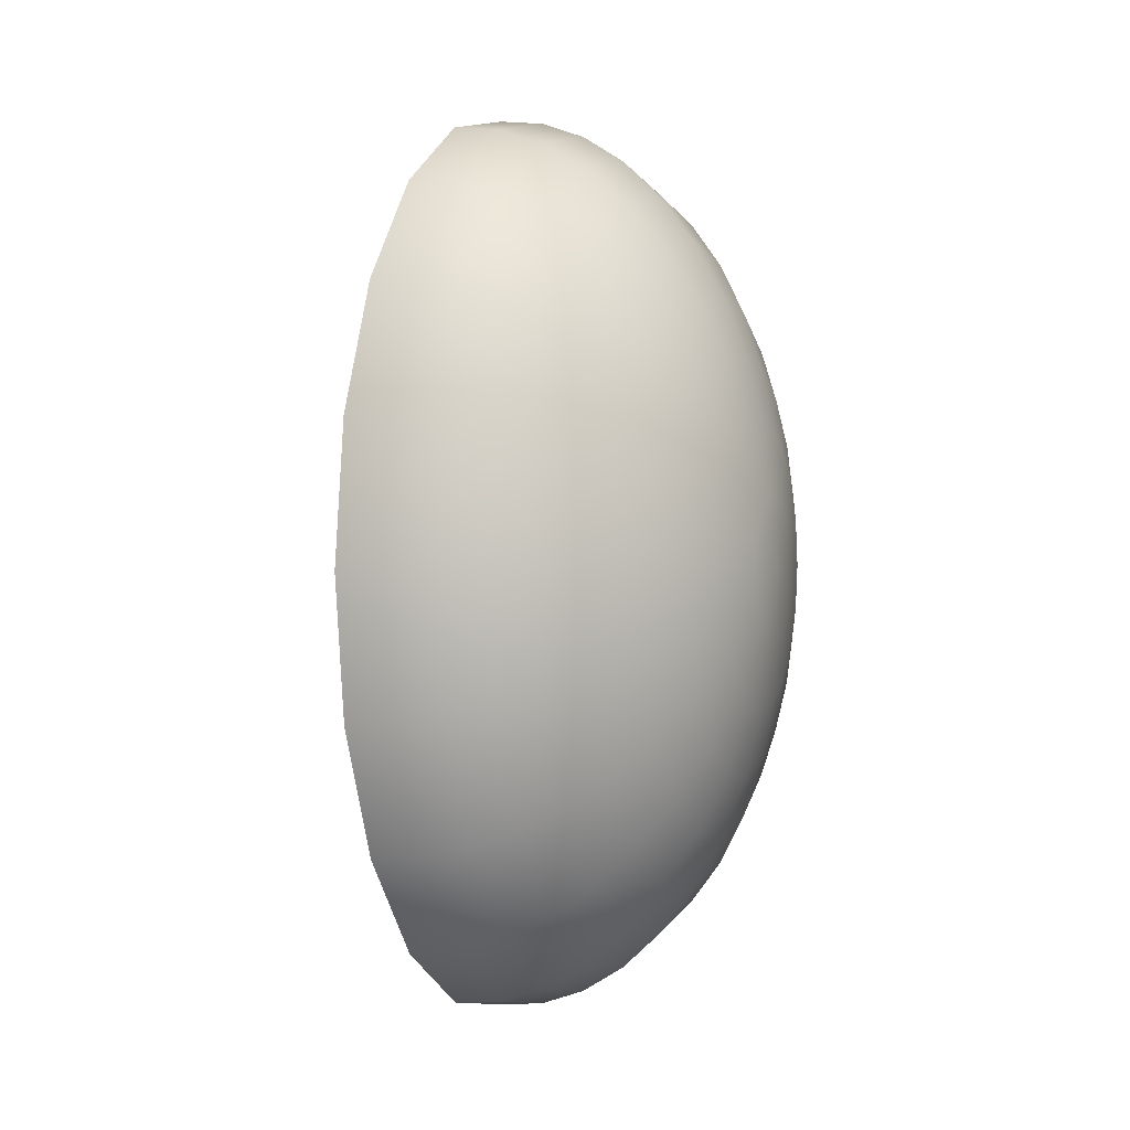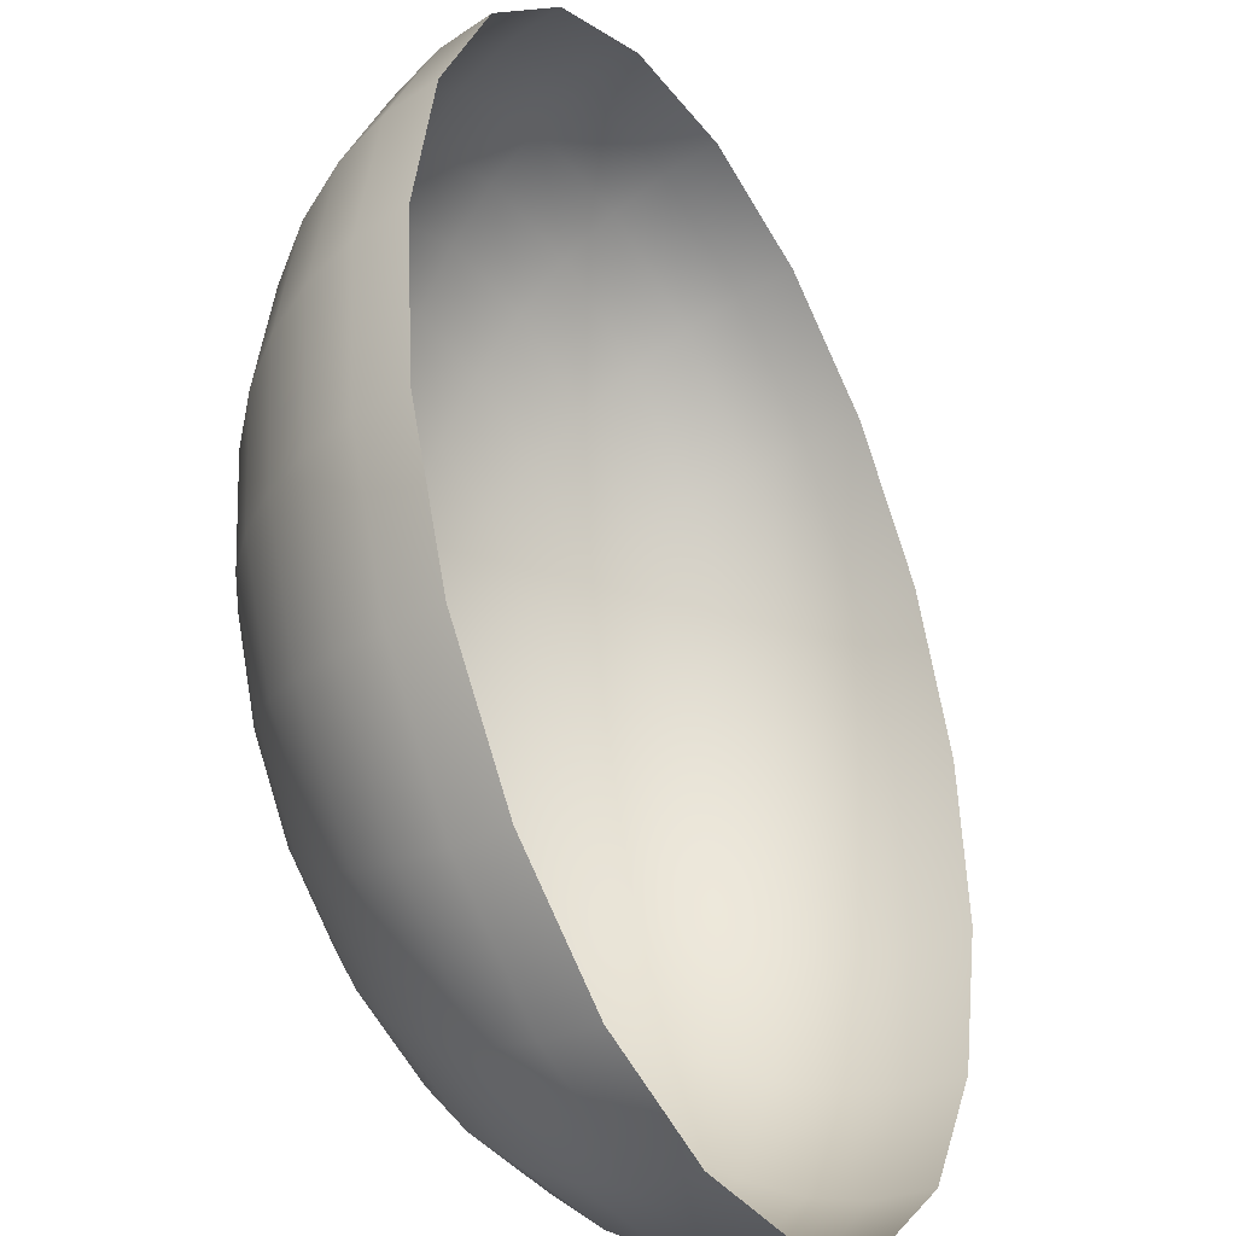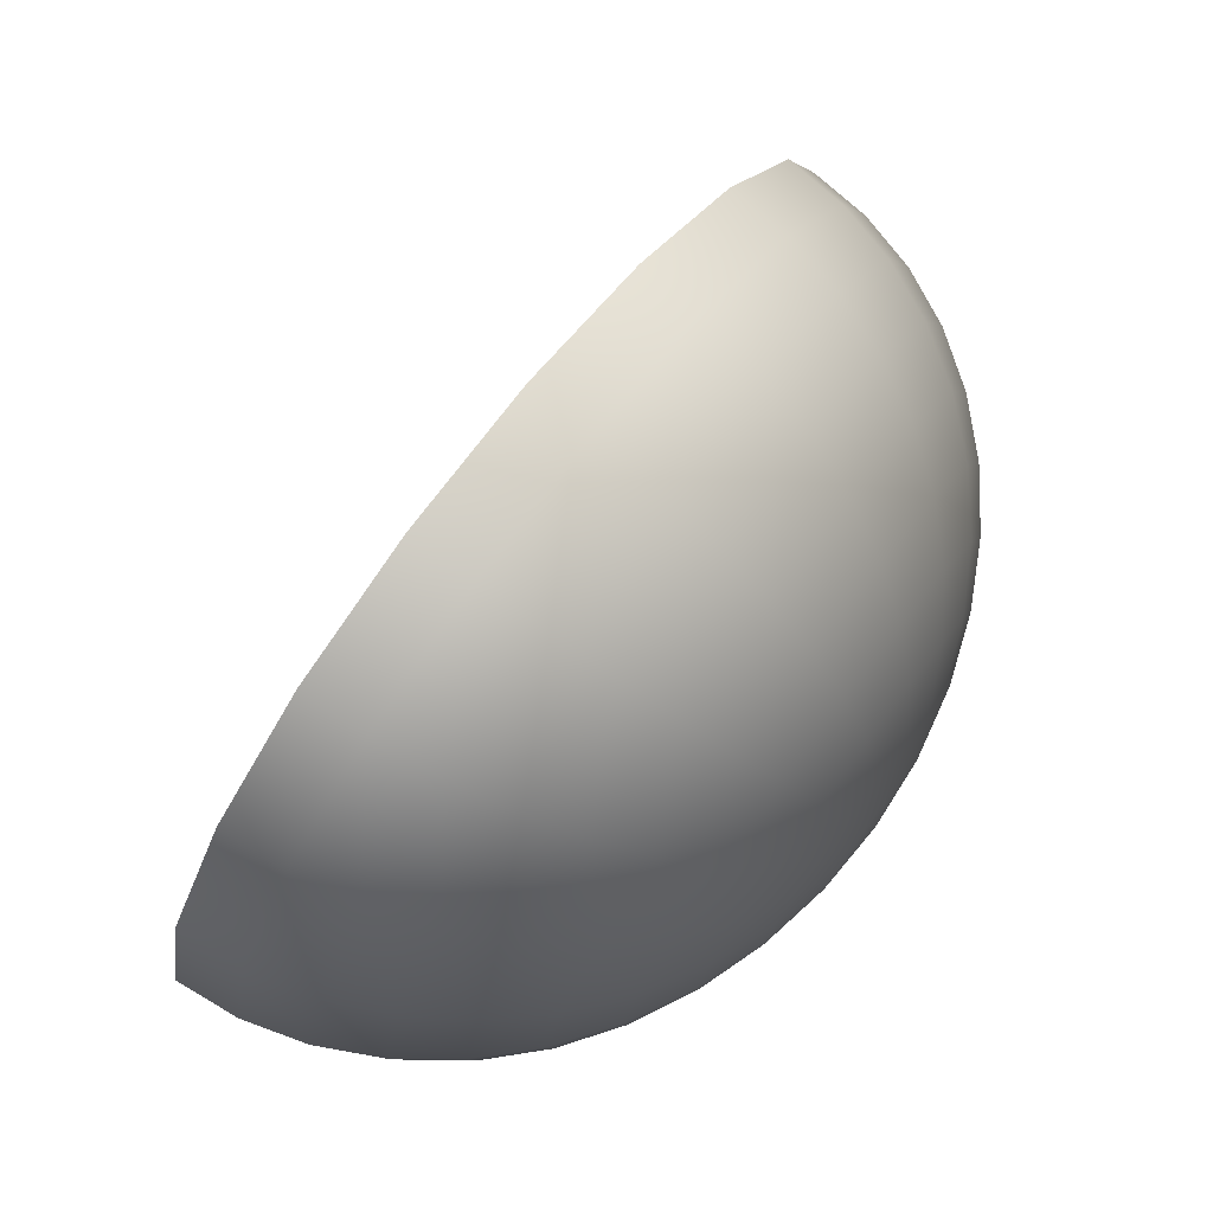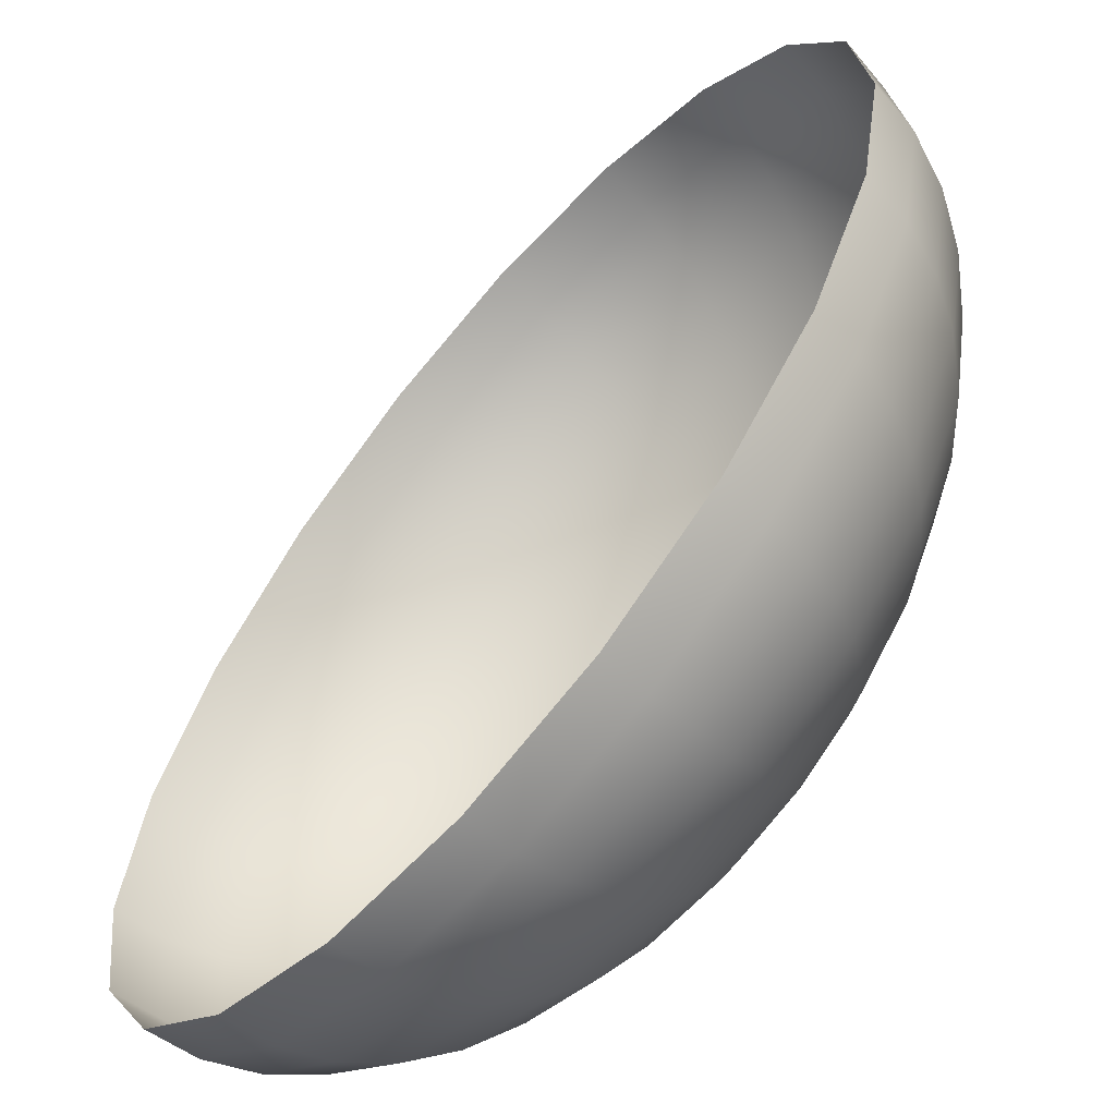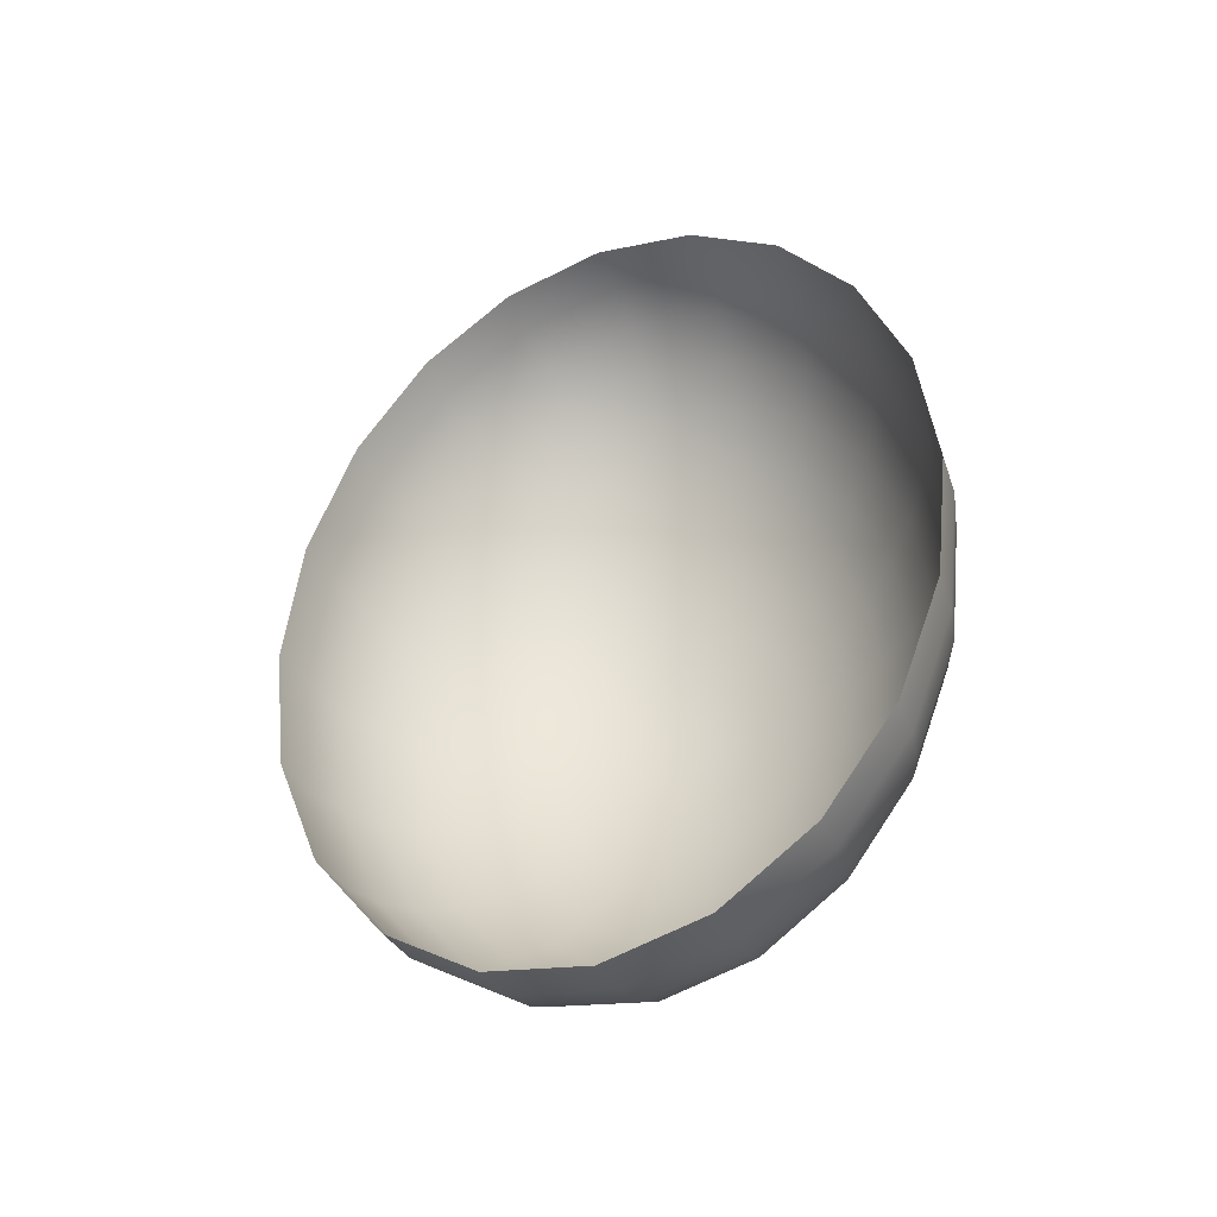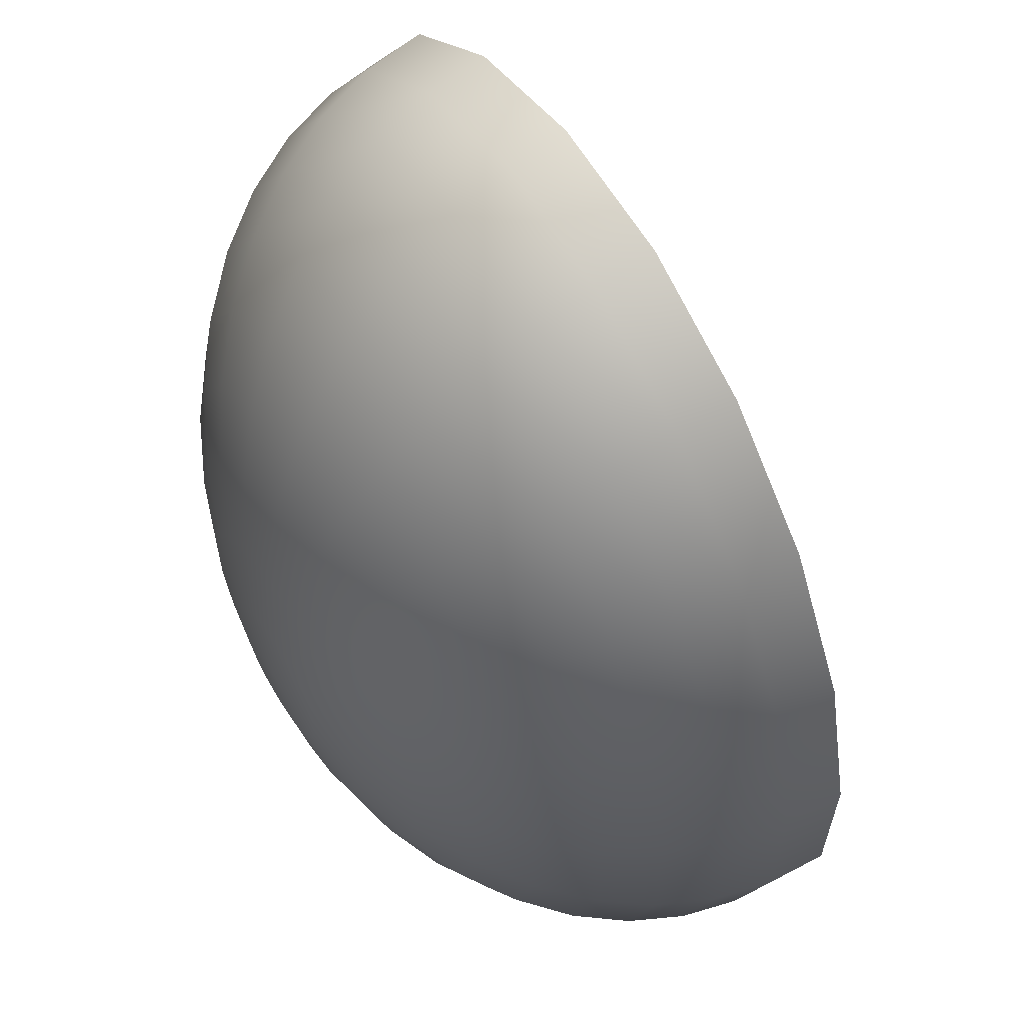
<metadata>
{"format":"obj","ext":"obj","renderer":"f3d","projection":"perspective","resolution":1024,"background":"white","views":[{"elev":1.1,"azim":-8.8,"up":"+Z"},{"elev":60.6,"azim":174.0,"up":"+Y"},{"elev":9.2,"azim":14.2,"up":"+Y"},{"elev":68.4,"azim":30.7,"up":"+Y"},{"elev":-43.1,"azim":-100.2,"up":"+Z"},{"elev":-31.4,"azim":-176.7,"up":"+Y"}]}
</metadata>
<code>
g default
v -0.4547 -0.1072 -0.1401
v -0.4268 -0.06506 -0.274
v -0.3833 0.000547 -0.3803
v -0.3286 0.08321 -0.4486
v -0.2679 0.1748 -0.4721
v -0.2072 0.2665 -0.4486
v -0.1525 0.3491 -0.3803
v -0.109 0.4147 -0.274
v -0.08115 0.4569 -0.1401
v -0.07154 0.4714 0.008334
v -0.08115 0.4569 0.1568
v -0.109 0.4147 0.2907
v -0.1525 0.3491 0.397
v -0.2072 0.2665 0.4652
v -0.2679 0.1748 0.4887
v -0.3286 0.08321 0.4652
v -0.3833 0.000547 0.397
v -0.4268 -0.06506 0.2907
v -0.4547 -0.1072 0.1568
v -0.4643 -0.1217 0.008334
v -0.4111 -0.131 -0.1383
v -0.3836 -0.08943 -0.2706
v -0.3407 -0.02463 -0.3755
v -0.2866 0.05702 -0.4429
v -0.2267 0.1475 -0.4662
v -0.1667 0.238 -0.4429
v -0.1127 0.3197 -0.3755
v -0.06974 0.3845 -0.2706
v -0.04219 0.4261 -0.1383
v -0.0327 0.4404 0.008334
v -0.04219 0.4261 0.155
v -0.06974 0.3845 0.2872
v -0.1127 0.3197 0.3922
v -0.1667 0.238 0.4596
v -0.2267 0.1475 0.4828
v -0.2866 0.05702 0.4596
v -0.3407 -0.02463 0.3922
v -0.3836 -0.08943 0.2872
v -0.4111 -0.131 0.155
v -0.4206 -0.1454 0.008334
v -0.364 -0.1473 -0.1329
v -0.3375 -0.1073 -0.2602
v -0.2962 -0.0449 -0.3613
v -0.2441 0.03372 -0.4262
v -0.1864 0.1209 -0.4486
v -0.1287 0.208 -0.4262
v -0.07664 0.2866 -0.3613
v -0.03532 0.349 -0.2602
v -0.008789 0.3891 -0.1329
v 0.000352 0.4029 0.008334
v -0.008789 0.3891 0.1495
v -0.03532 0.349 0.2769
v -0.07664 0.2866 0.378
v -0.1287 0.208 0.4429
v -0.1864 0.1209 0.4652
v -0.2441 0.03372 0.4429
v -0.2962 -0.0449 0.378
v -0.3375 -0.1073 0.2769
v -0.364 -0.1473 0.1495
v -0.3732 -0.1611 0.008334
v -0.3146 -0.1557 -0.1239
v -0.2897 -0.1182 -0.2433
v -0.251 -0.05975 -0.338
v -0.2022 0.0139 -0.3988
v -0.1482 0.09555 -0.4197
v -0.09411 0.1772 -0.3988
v -0.04533 0.2508 -0.338
v -0.00662 0.3093 -0.2433
v 0.01823 0.3468 -0.1239
v 0.0268 0.3598 0.008334
v 0.01823 0.3468 0.1406
v -0.00662 0.3093 0.2599
v -0.04533 0.2508 0.3546
v -0.09411 0.1772 0.4154
v -0.1482 0.09555 0.4364
v -0.2022 0.0139 0.4154
v -0.251 -0.05975 0.3546
v -0.2897 -0.1182 0.2599
v -0.3146 -0.1557 0.1406
v -0.3231 -0.1687 0.008334
v -0.264 -0.156 -0.1118
v -0.2414 -0.1219 -0.2201
v -0.2063 -0.06883 -0.3061
v -0.162 -0.001957 -0.3613
v -0.1129 0.07218 -0.3803
v -0.06379 0.1463 -0.3613
v -0.01951 0.2132 -0.3061
v 0.01564 0.2663 -0.2201
v 0.03821 0.3003 -0.1118
v 0.04598 0.3121 0.008334
v 0.03821 0.3003 0.1284
v 0.01564 0.2663 0.2368
v -0.01951 0.2132 0.3228
v -0.06379 0.1463 0.378
v -0.1129 0.07218 0.397
v -0.162 -0.001957 0.378
v -0.2063 -0.06883 0.3228
v -0.2414 -0.1219 0.2368
v -0.264 -0.156 0.1284
v -0.2718 -0.1677 0.008334
v -0.2135 -0.1481 -0.09664
v -0.1938 -0.1183 -0.1913
v -0.163 -0.07191 -0.2665
v -0.1243 -0.01346 -0.3147
v -0.08142 0.05133 -0.3314
v -0.03851 0.1161 -0.3147
v 0.000203 0.1746 -0.2665
v 0.03092 0.221 -0.1913
v 0.05065 0.2508 -0.09664
v 0.05744 0.261 0.008334
v 0.05065 0.2508 0.1133
v 0.03092 0.221 0.208
v 0.000203 0.1746 0.2832
v -0.03851 0.1161 0.3314
v -0.08142 0.05133 0.348
v -0.1243 -0.01346 0.3314
v -0.163 -0.07191 0.2832
v -0.1938 -0.1183 0.208
v -0.2135 -0.1481 0.1133
v -0.2203 -0.1583 0.008334
v -0.1643 -0.1322 -0.07892
v -0.1479 -0.1075 -0.1576
v -0.1224 -0.06892 -0.2201
v -0.09021 -0.02033 -0.2602
v -0.05454 0.03353 -0.274
v -0.01887 0.0874 -0.2602
v 0.01331 0.136 -0.2201
v 0.03884 0.1745 -0.1576
v 0.05524 0.1993 -0.07892
v 0.06089 0.2078 0.008334
v 0.05524 0.1993 0.09559
v 0.03884 0.1745 0.1743
v 0.01331 0.136 0.2368
v -0.01887 0.0874 0.2769
v -0.05454 0.03353 0.2907
v -0.09021 -0.02033 0.2769
v -0.1224 -0.06892 0.2368
v -0.1479 -0.1075 0.1743
v -0.1643 -0.1322 0.09559
v -0.17 -0.1408 0.008334
v -0.1177 -0.1088 -0.05906
v -0.105 -0.0897 -0.1199
v -0.08532 -0.05992 -0.1681
v -0.06046 -0.02239 -0.1991
v -0.03291 0.01921 -0.2098
v -0.005363 0.06081 -0.1991
v 0.01949 0.09834 -0.1681
v 0.03921 0.1281 -0.1199
v 0.05188 0.1472 -0.05906
v 0.05624 0.1538 0.008334
v 0.05188 0.1472 0.07573
v 0.03921 0.1281 0.1365
v 0.01949 0.09834 0.1848
v -0.005363 0.06081 0.2158
v -0.03291 0.01921 0.2264
v -0.06046 -0.02239 0.2158
v -0.08532 -0.05992 0.1848
v -0.105 -0.0897 0.1365
v -0.1177 -0.1088 0.07573
v -0.1221 -0.1154 0.008334
v -0.07479 -0.07842 -0.03754
v -0.06617 -0.06541 -0.07892
v -0.05274 -0.04514 -0.1118
v -0.03583 -0.01959 -0.1329
v -0.01707 0.008724 -0.1401
v 0.001678 0.03704 -0.1329
v 0.0186 0.06259 -0.1118
v 0.03202 0.08286 -0.07892
v 0.04064 0.09587 -0.03754
v 0.04361 0.1004 0.008334
v 0.04064 0.09587 0.05421
v 0.03202 0.08286 0.09559
v 0.0186 0.06259 0.1284
v 0.001678 0.03704 0.1495
v -0.01707 0.008724 0.1568
v -0.03583 -0.01959 0.1495
v -0.05274 -0.04514 0.1284
v -0.06617 -0.06541 0.09559
v -0.07479 -0.07842 0.05421
v -0.07776 -0.08291 0.008334
v -0.03663 -0.04179 -0.01489
v -0.03227 -0.0352 -0.03584
v -0.02547 -0.02494 -0.05246
v -0.01691 -0.01201 -0.06314
v -0.007413 0.002325 -0.06682
v 0.002081 0.01666 -0.06314
v 0.01064 0.02959 -0.05246
v 0.01744 0.03985 -0.03584
v 0.0218 0.04644 -0.01489
v 0.02331 0.04871 0.008334
v 0.0218 0.04644 0.03156
v 0.01744 0.03985 0.05251
v 0.01064 0.02959 0.06913
v 0.002081 0.01666 0.07981
v -0.007413 0.002325 0.08349
v -0.01691 -0.01201 0.07981
v -0.02547 -0.02494 0.06913
v -0.03227 -0.0352 0.05251
v -0.03663 -0.04179 0.03156
v -0.03813 -0.04406 0.008334
v -0.004165 0.000175 0.008334
g pSphere1
f 1 2 22 21
f 2 3 23 22
f 3 4 24 23
f 4 5 25 24
f 5 6 26 25
f 6 7 27 26
f 7 8 28 27
f 8 9 29 28
f 9 10 30 29
f 10 11 31 30
f 11 12 32 31
f 12 13 33 32
f 13 14 34 33
f 14 15 35 34
f 15 16 36 35
f 16 17 37 36
f 17 18 38 37
f 18 19 39 38
f 19 20 40 39
f 20 1 21 40
f 21 22 42 41
f 22 23 43 42
f 23 24 44 43
f 24 25 45 44
f 25 26 46 45
f 26 27 47 46
f 27 28 48 47
f 28 29 49 48
f 29 30 50 49
f 30 31 51 50
f 31 32 52 51
f 32 33 53 52
f 33 34 54 53
f 34 35 55 54
f 35 36 56 55
f 36 37 57 56
f 37 38 58 57
f 38 39 59 58
f 39 40 60 59
f 40 21 41 60
f 41 42 62 61
f 42 43 63 62
f 43 44 64 63
f 44 45 65 64
f 45 46 66 65
f 46 47 67 66
f 47 48 68 67
f 48 49 69 68
f 49 50 70 69
f 50 51 71 70
f 51 52 72 71
f 52 53 73 72
f 53 54 74 73
f 54 55 75 74
f 55 56 76 75
f 56 57 77 76
f 57 58 78 77
f 58 59 79 78
f 59 60 80 79
f 60 41 61 80
f 61 62 82 81
f 62 63 83 82
f 63 64 84 83
f 64 65 85 84
f 65 66 86 85
f 66 67 87 86
f 67 68 88 87
f 68 69 89 88
f 69 70 90 89
f 70 71 91 90
f 71 72 92 91
f 72 73 93 92
f 73 74 94 93
f 74 75 95 94
f 75 76 96 95
f 76 77 97 96
f 77 78 98 97
f 78 79 99 98
f 79 80 100 99
f 80 61 81 100
f 81 82 102 101
f 82 83 103 102
f 83 84 104 103
f 84 85 105 104
f 85 86 106 105
f 86 87 107 106
f 87 88 108 107
f 88 89 109 108
f 89 90 110 109
f 90 91 111 110
f 91 92 112 111
f 92 93 113 112
f 93 94 114 113
f 94 95 115 114
f 95 96 116 115
f 96 97 117 116
f 97 98 118 117
f 98 99 119 118
f 99 100 120 119
f 100 81 101 120
f 101 102 122 121
f 102 103 123 122
f 103 104 124 123
f 104 105 125 124
f 105 106 126 125
f 106 107 127 126
f 107 108 128 127
f 108 109 129 128
f 109 110 130 129
f 110 111 131 130
f 111 112 132 131
f 112 113 133 132
f 113 114 134 133
f 114 115 135 134
f 115 116 136 135
f 116 117 137 136
f 117 118 138 137
f 118 119 139 138
f 119 120 140 139
f 120 101 121 140
f 121 122 142 141
f 122 123 143 142
f 123 124 144 143
f 124 125 145 144
f 125 126 146 145
f 126 127 147 146
f 127 128 148 147
f 128 129 149 148
f 129 130 150 149
f 130 131 151 150
f 131 132 152 151
f 132 133 153 152
f 133 134 154 153
f 134 135 155 154
f 135 136 156 155
f 136 137 157 156
f 137 138 158 157
f 138 139 159 158
f 139 140 160 159
f 140 121 141 160
f 141 142 162 161
f 142 143 163 162
f 143 144 164 163
f 144 145 165 164
f 145 146 166 165
f 146 147 167 166
f 147 148 168 167
f 148 149 169 168
f 149 150 170 169
f 150 151 171 170
f 151 152 172 171
f 152 153 173 172
f 153 154 174 173
f 154 155 175 174
f 155 156 176 175
f 156 157 177 176
f 157 158 178 177
f 158 159 179 178
f 159 160 180 179
f 160 141 161 180
f 161 162 182 181
f 162 163 183 182
f 163 164 184 183
f 164 165 185 184
f 165 166 186 185
f 166 167 187 186
f 167 168 188 187
f 168 169 189 188
f 169 170 190 189
f 170 171 191 190
f 171 172 192 191
f 172 173 193 192
f 173 174 194 193
f 174 175 195 194
f 175 176 196 195
f 176 177 197 196
f 177 178 198 197
f 178 179 199 198
f 179 180 200 199
f 180 161 181 200
f 181 182 201
f 182 183 201
f 183 184 201
f 184 185 201
f 185 186 201
f 186 187 201
f 187 188 201
f 188 189 201
f 189 190 201
f 190 191 201
f 191 192 201
f 192 193 201
f 193 194 201
f 194 195 201
f 195 196 201
f 196 197 201
f 197 198 201
f 198 199 201
f 199 200 201
f 200 181 201

</code>
